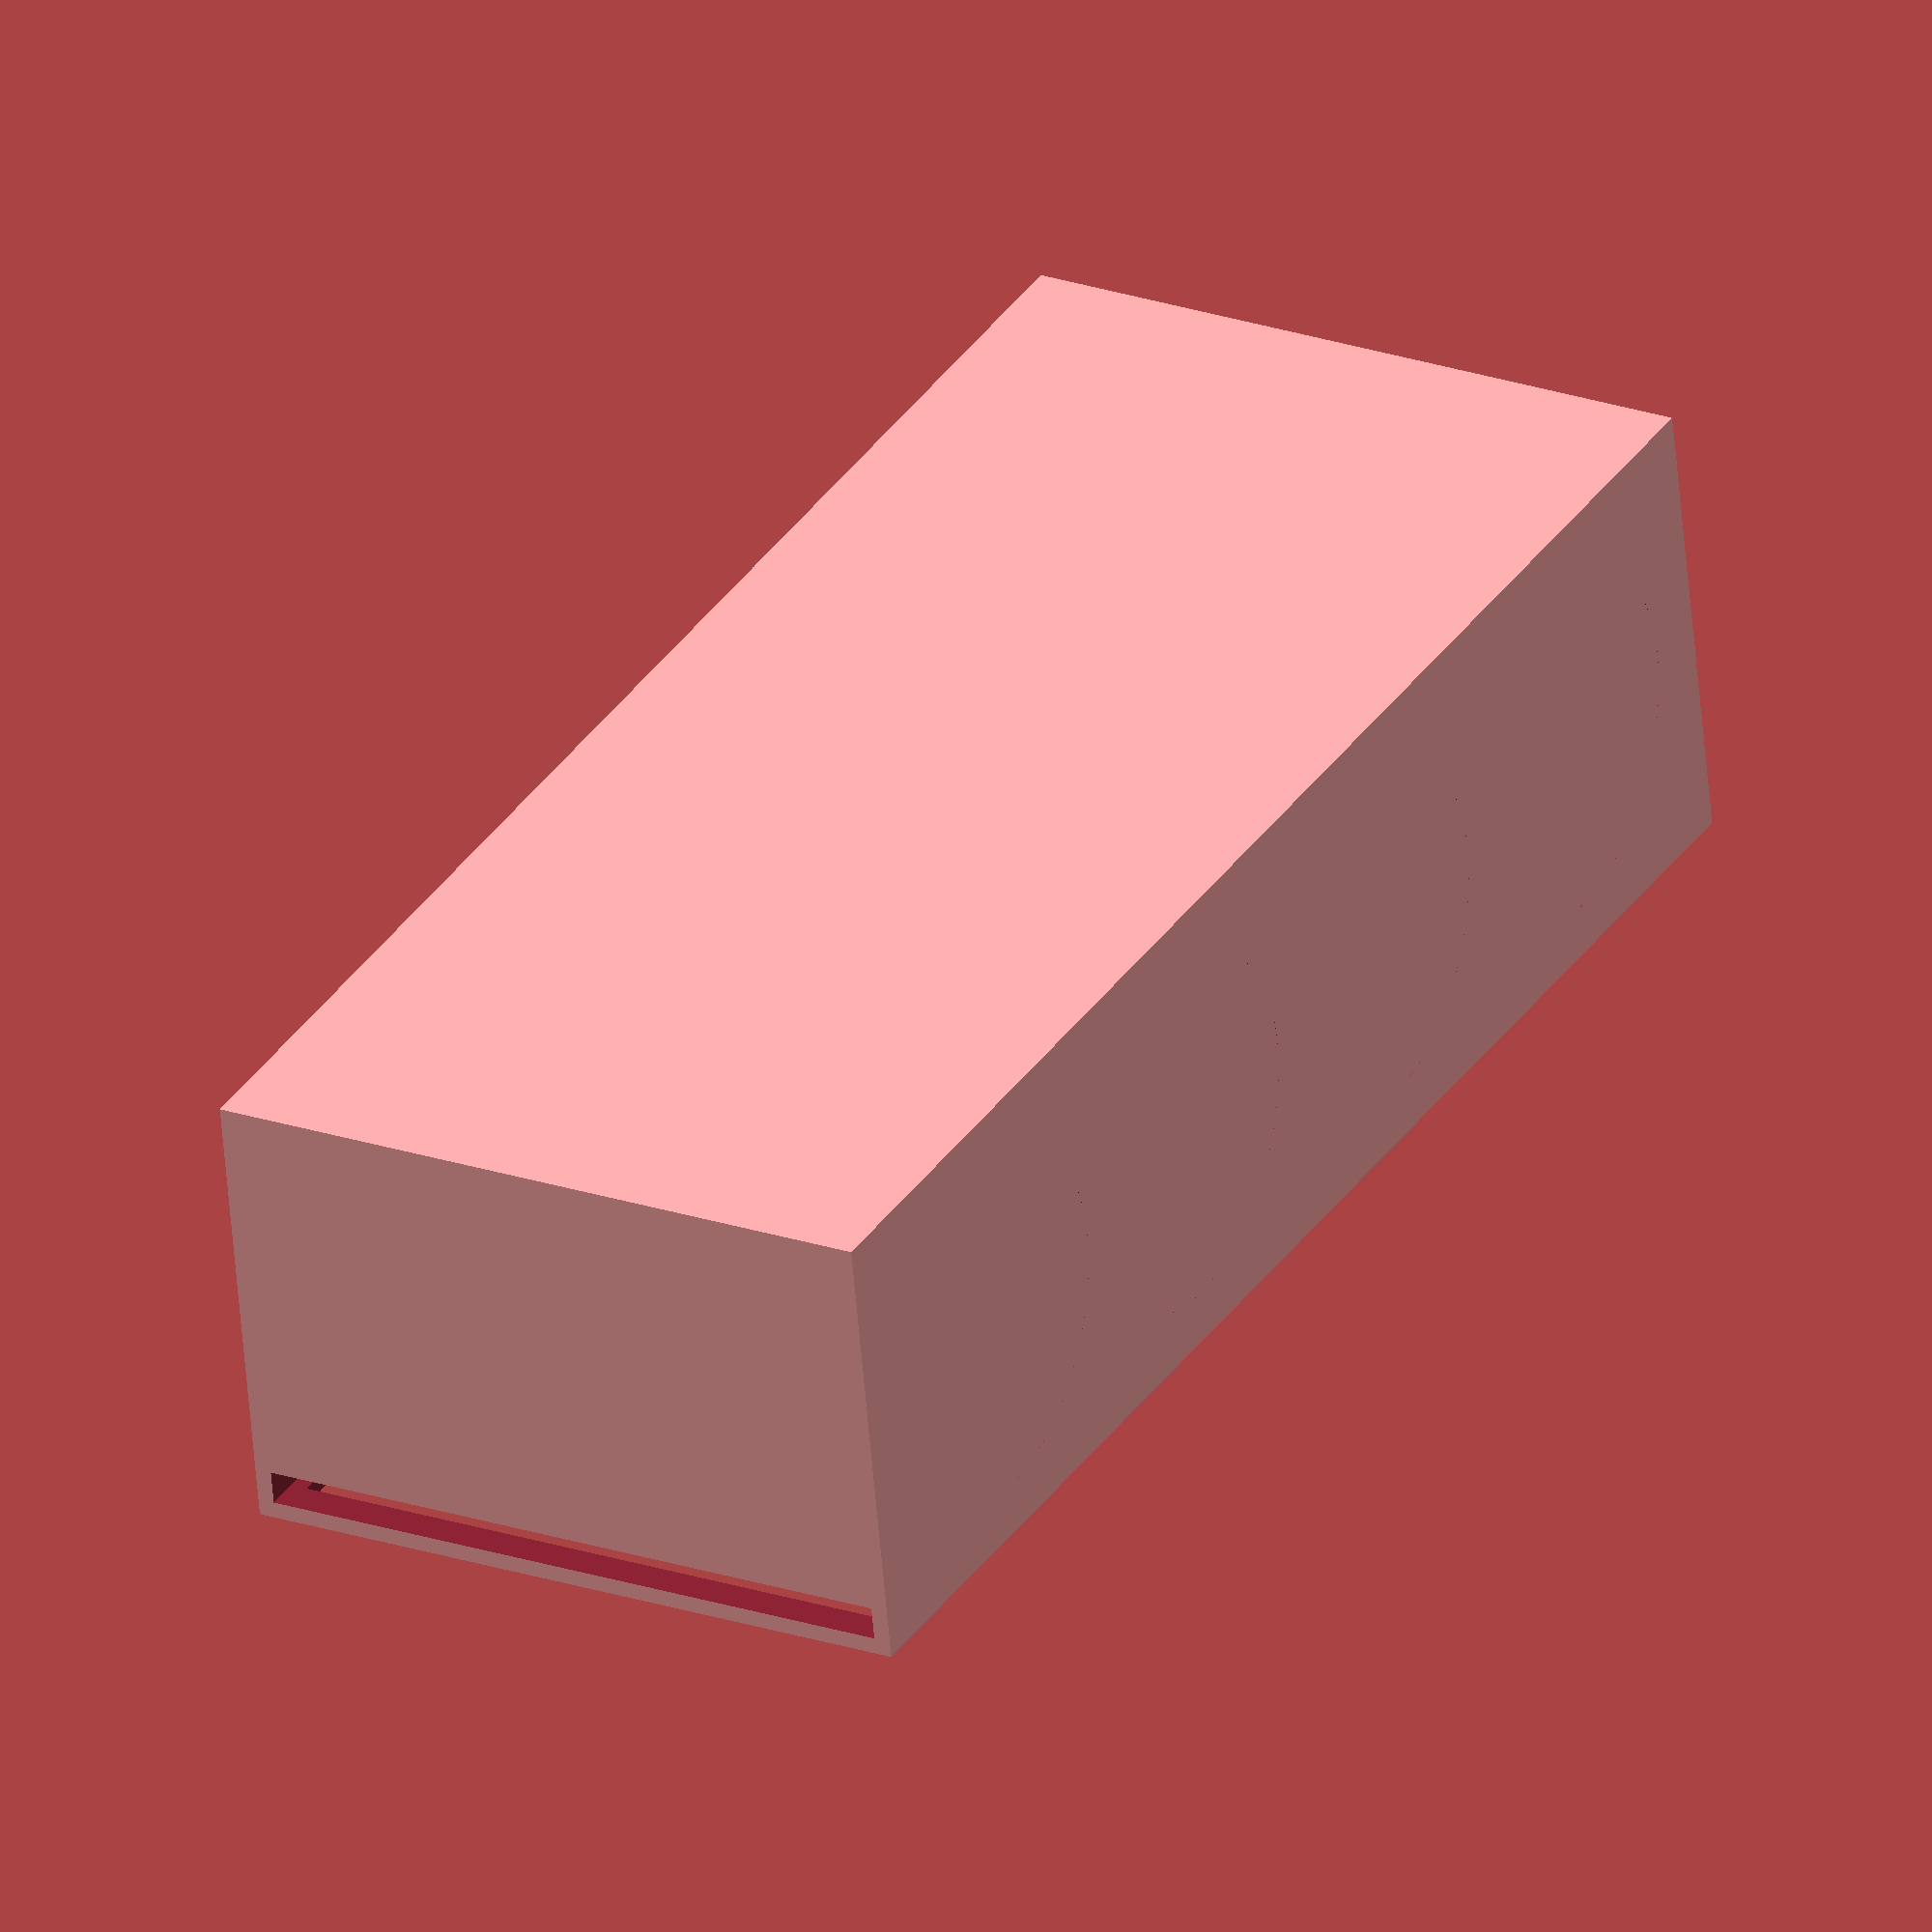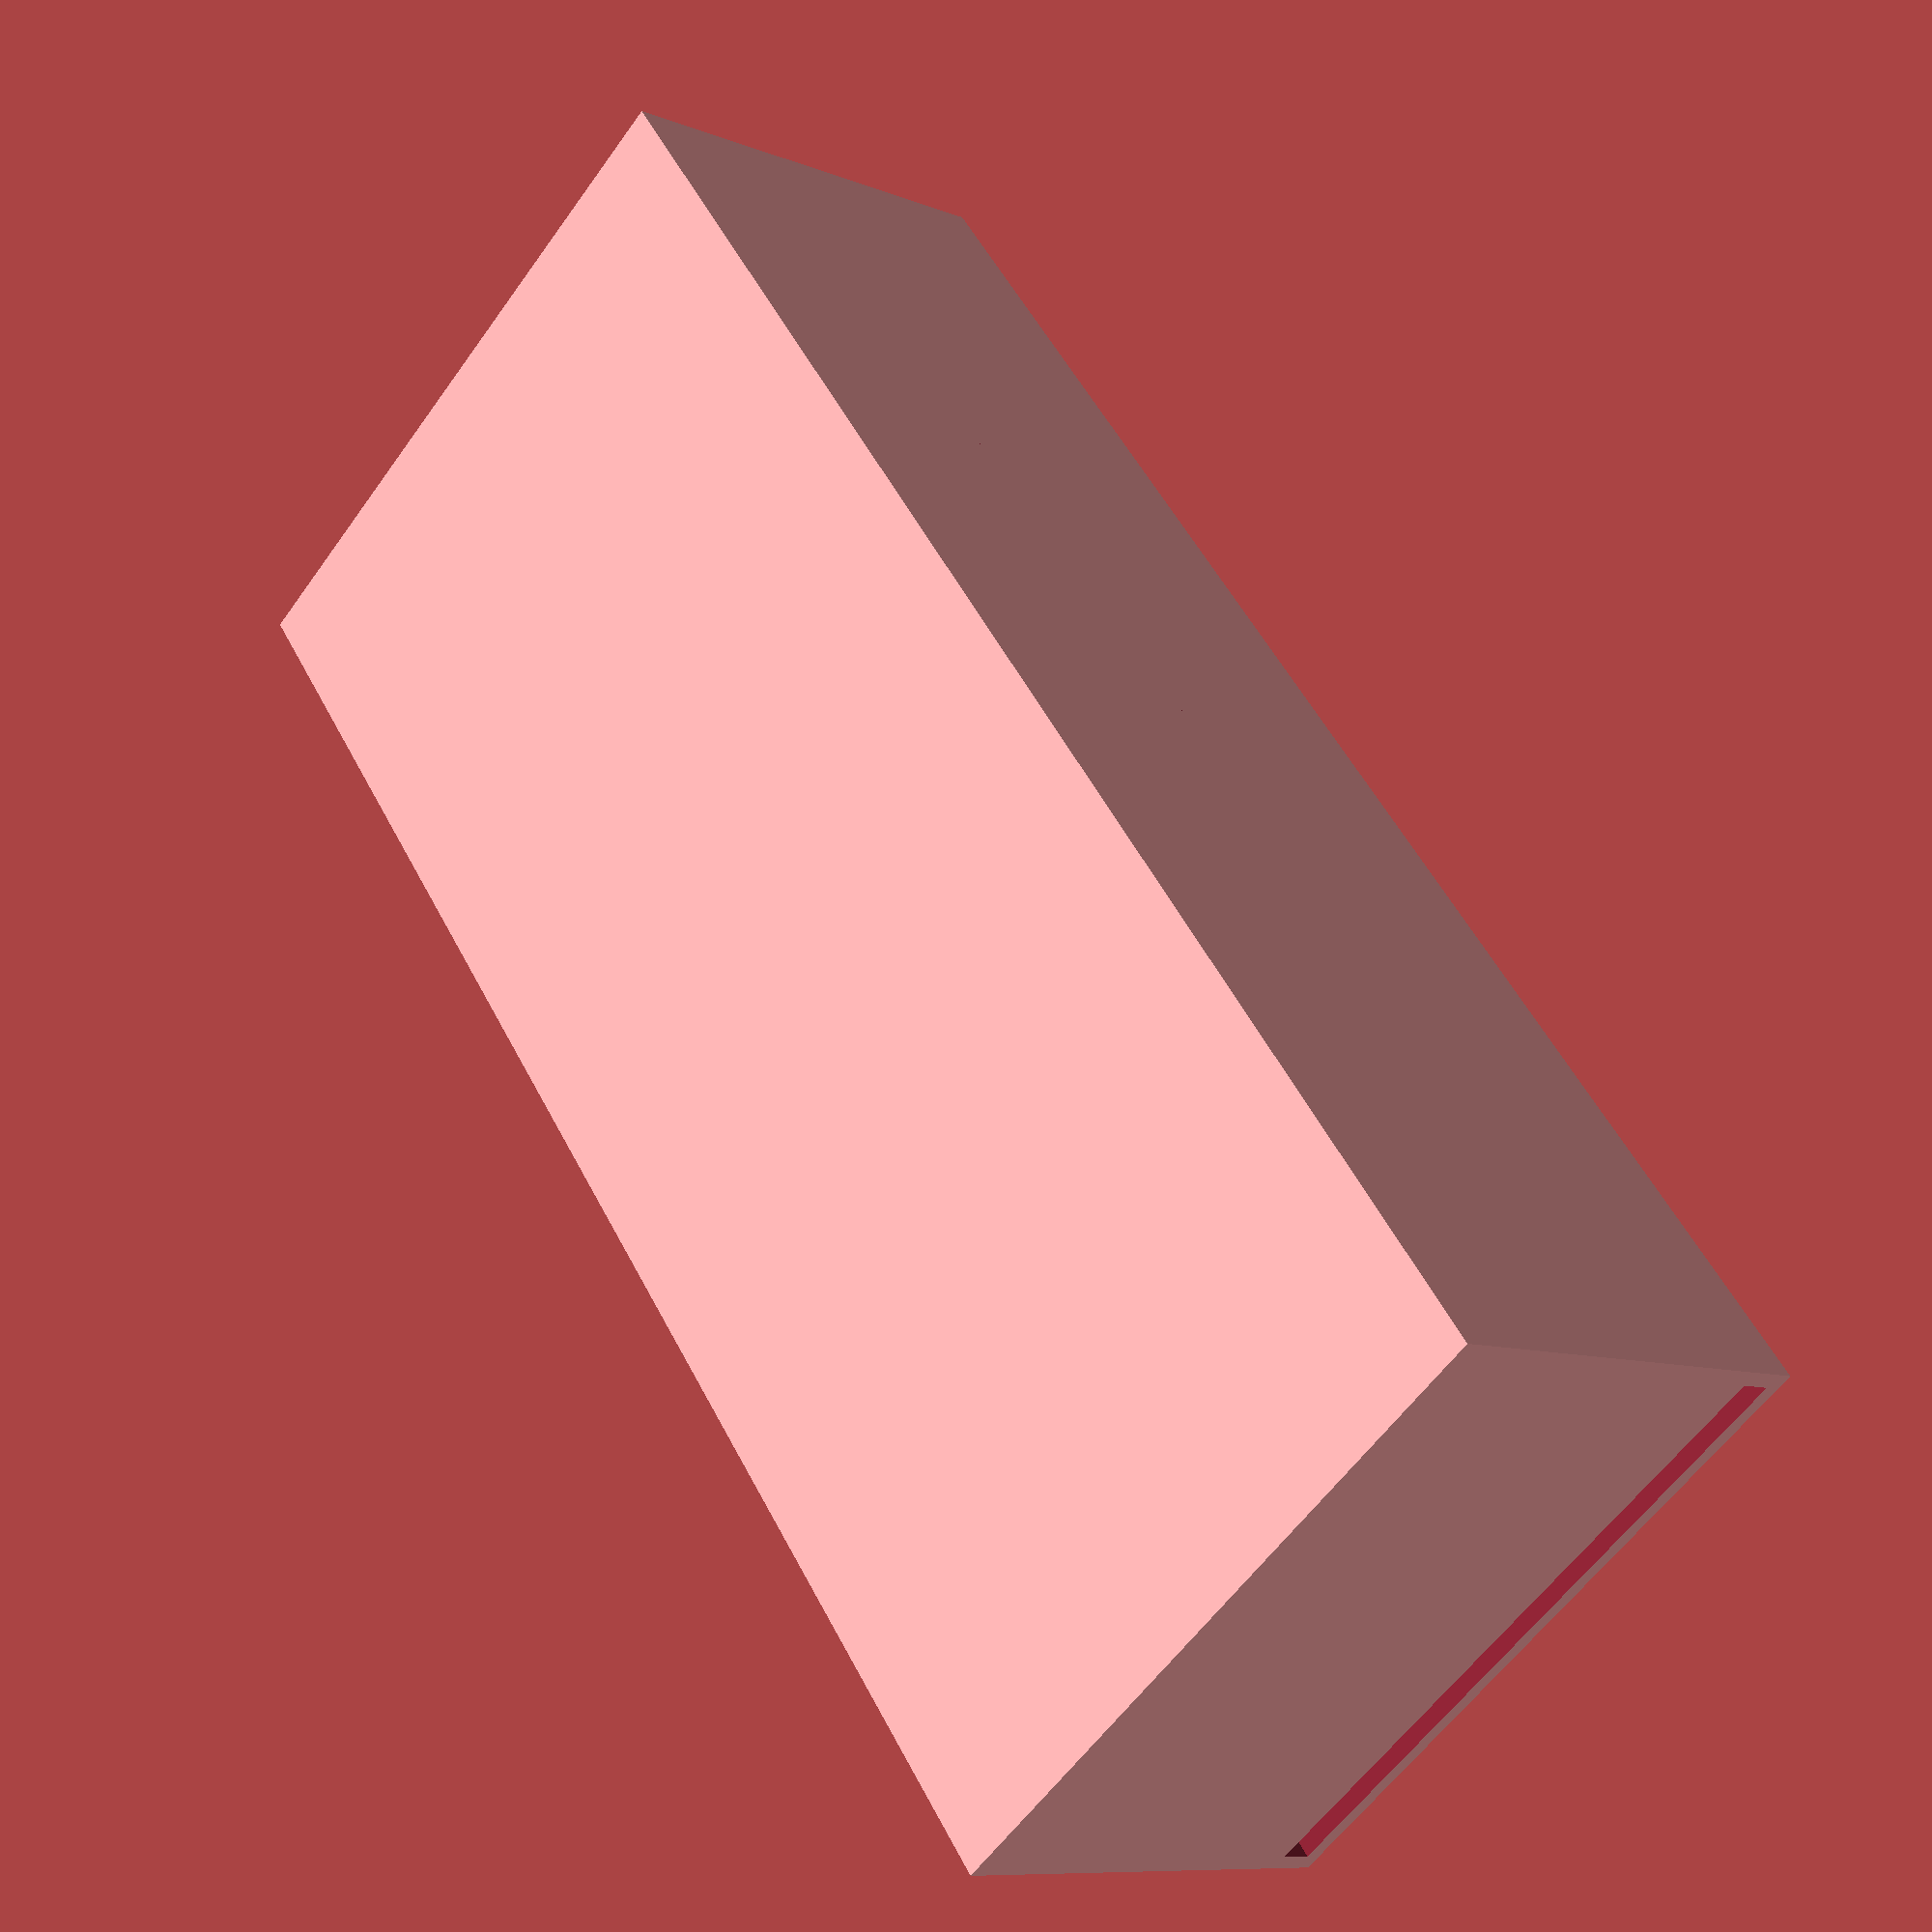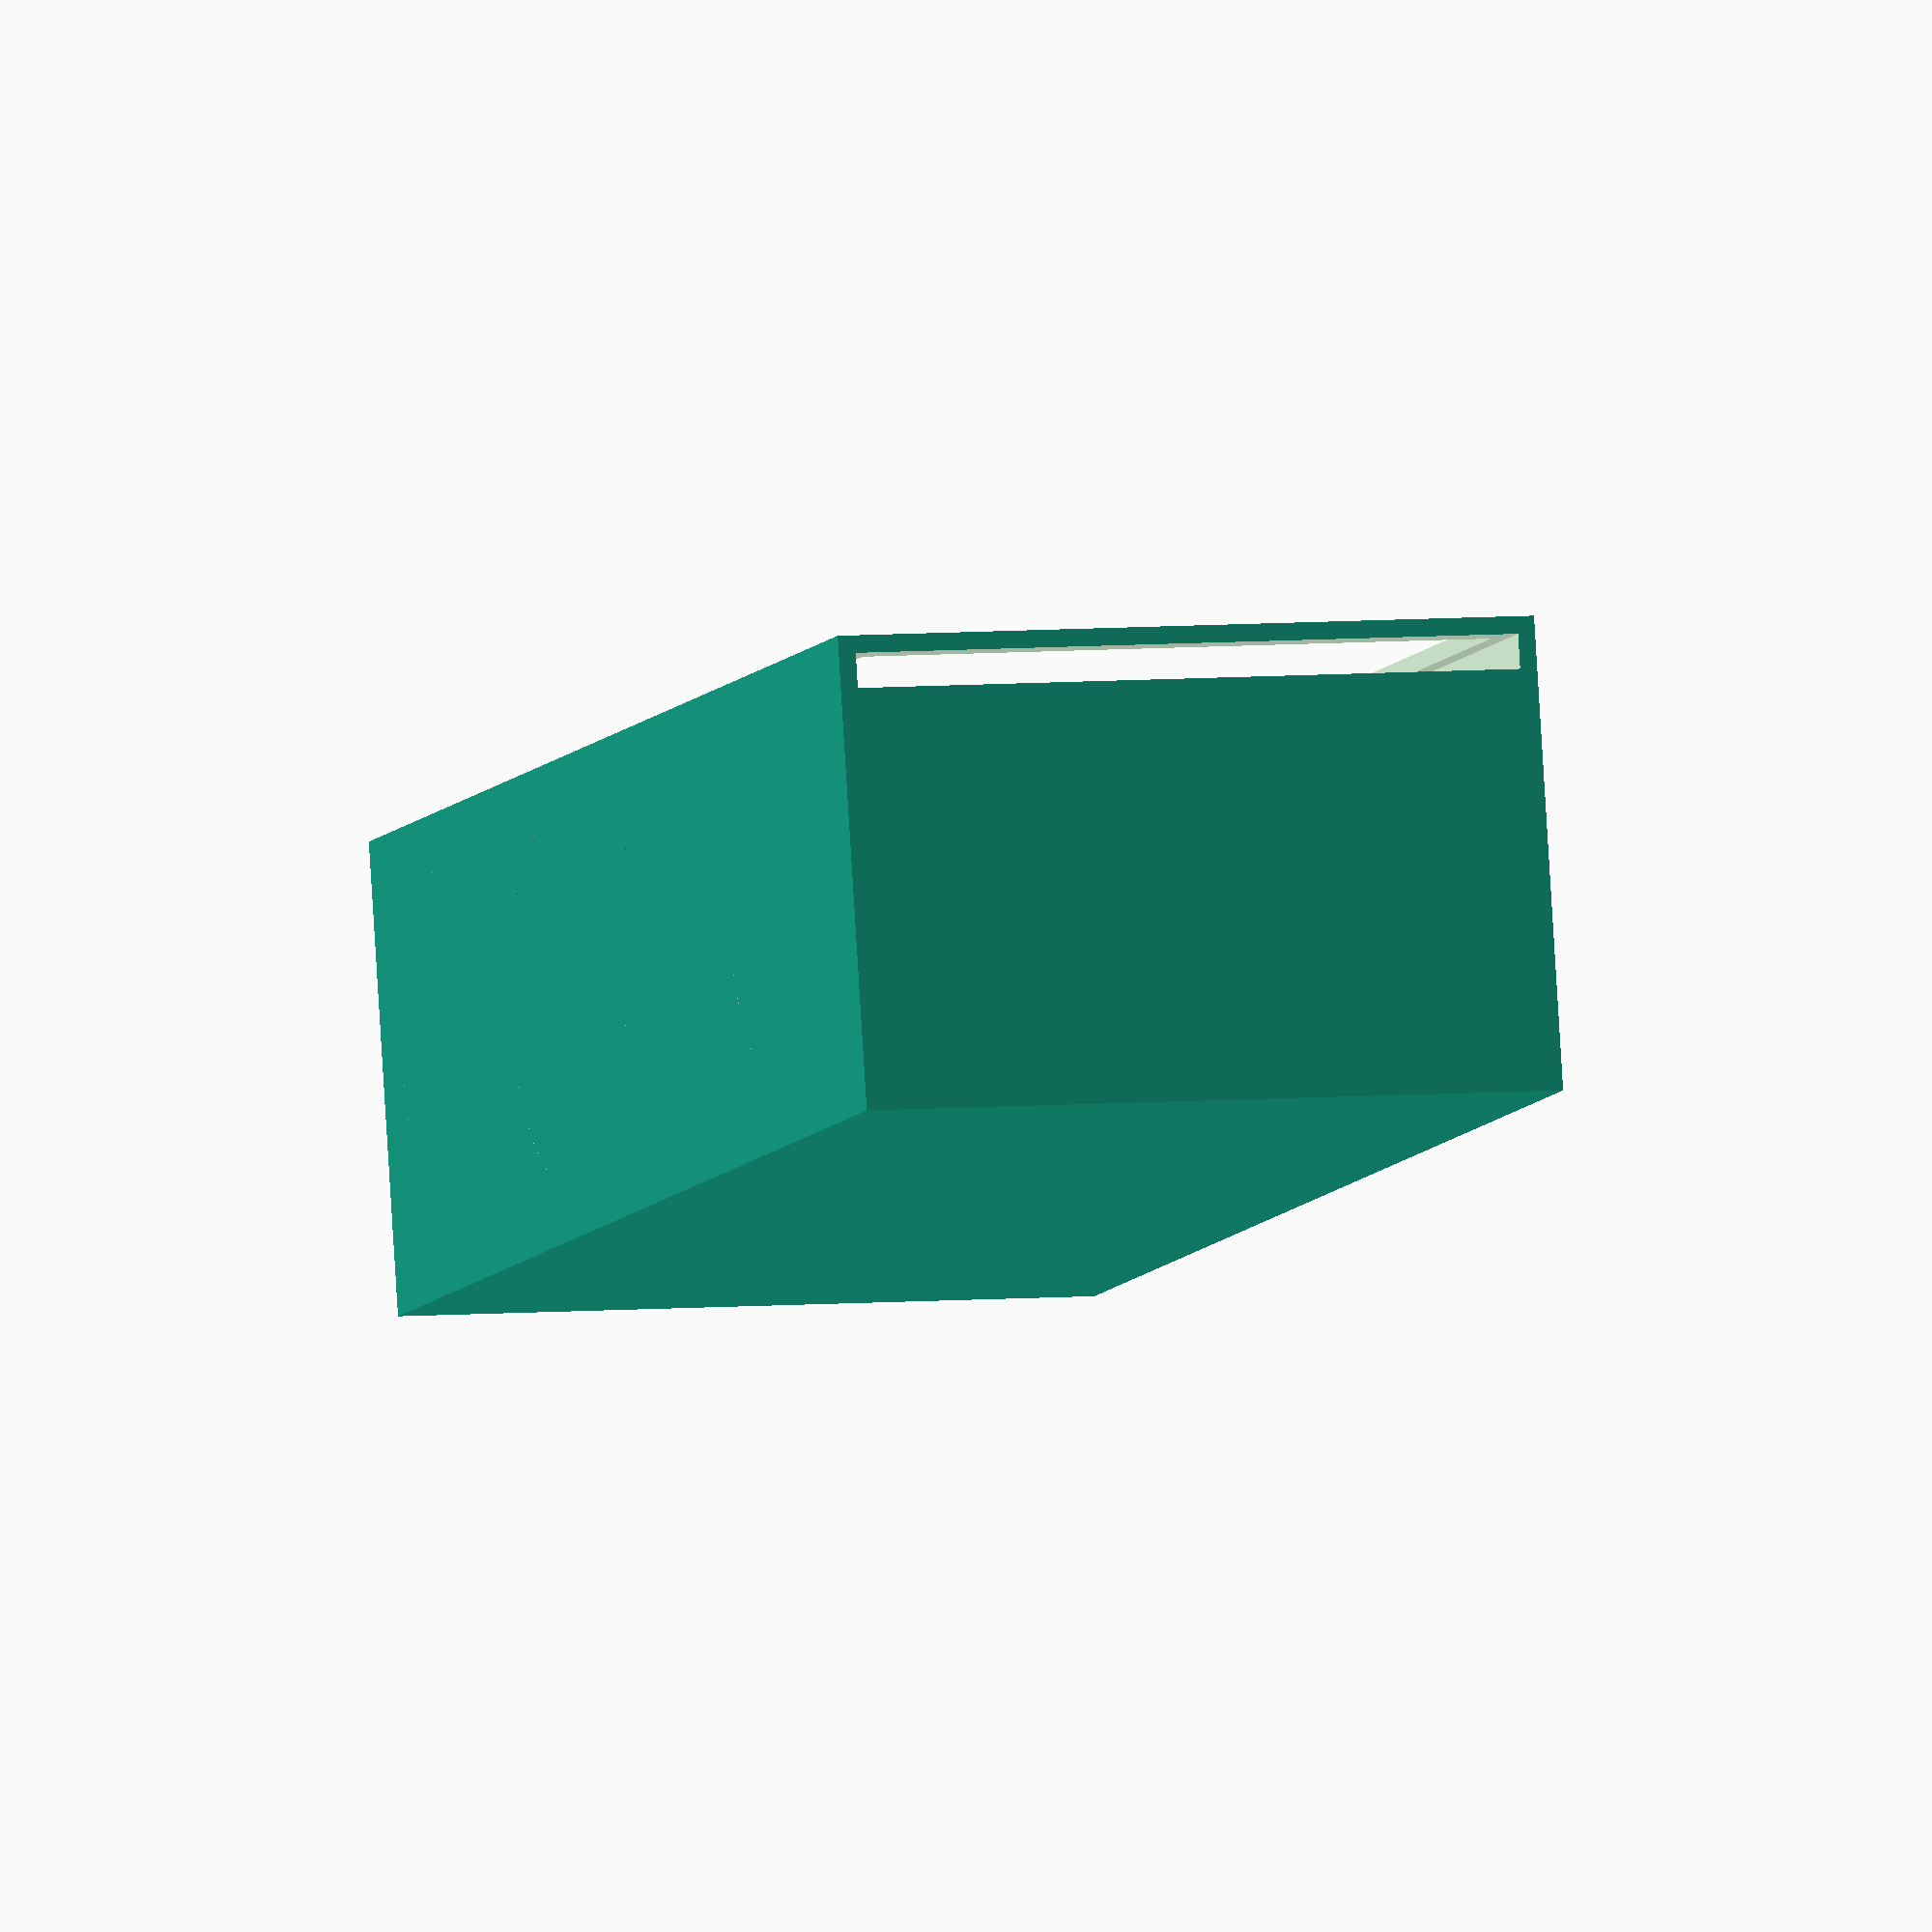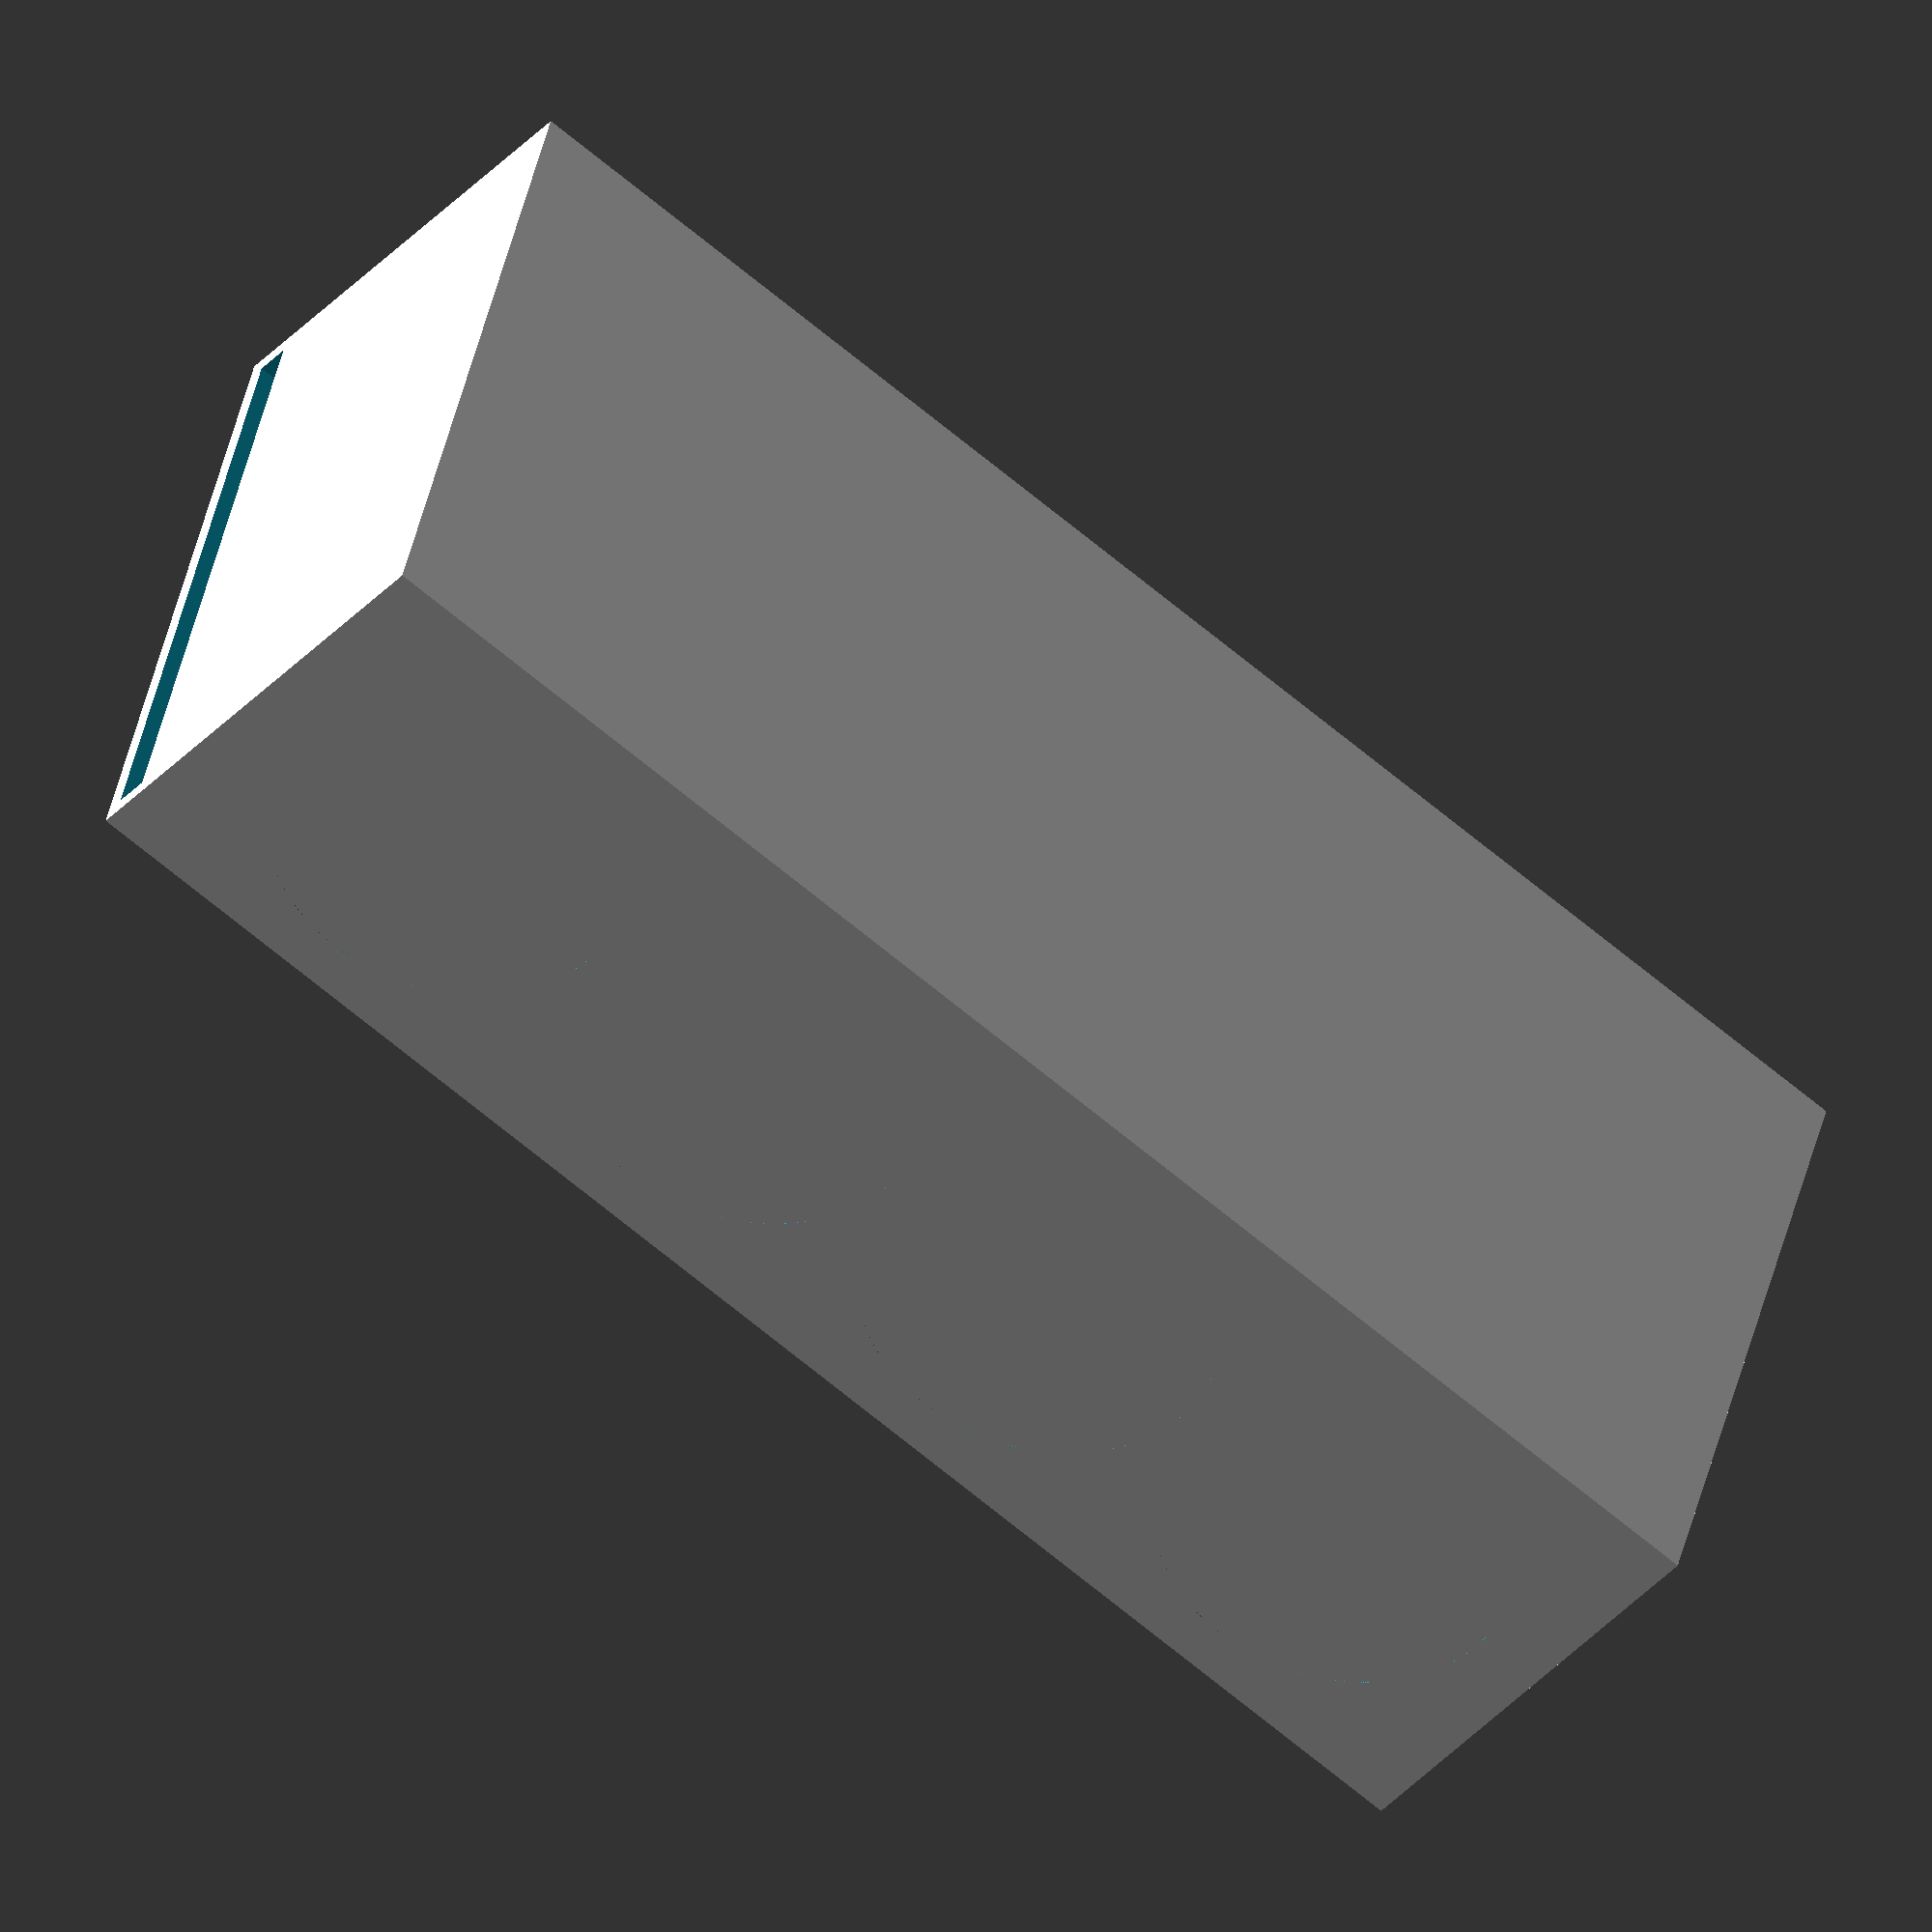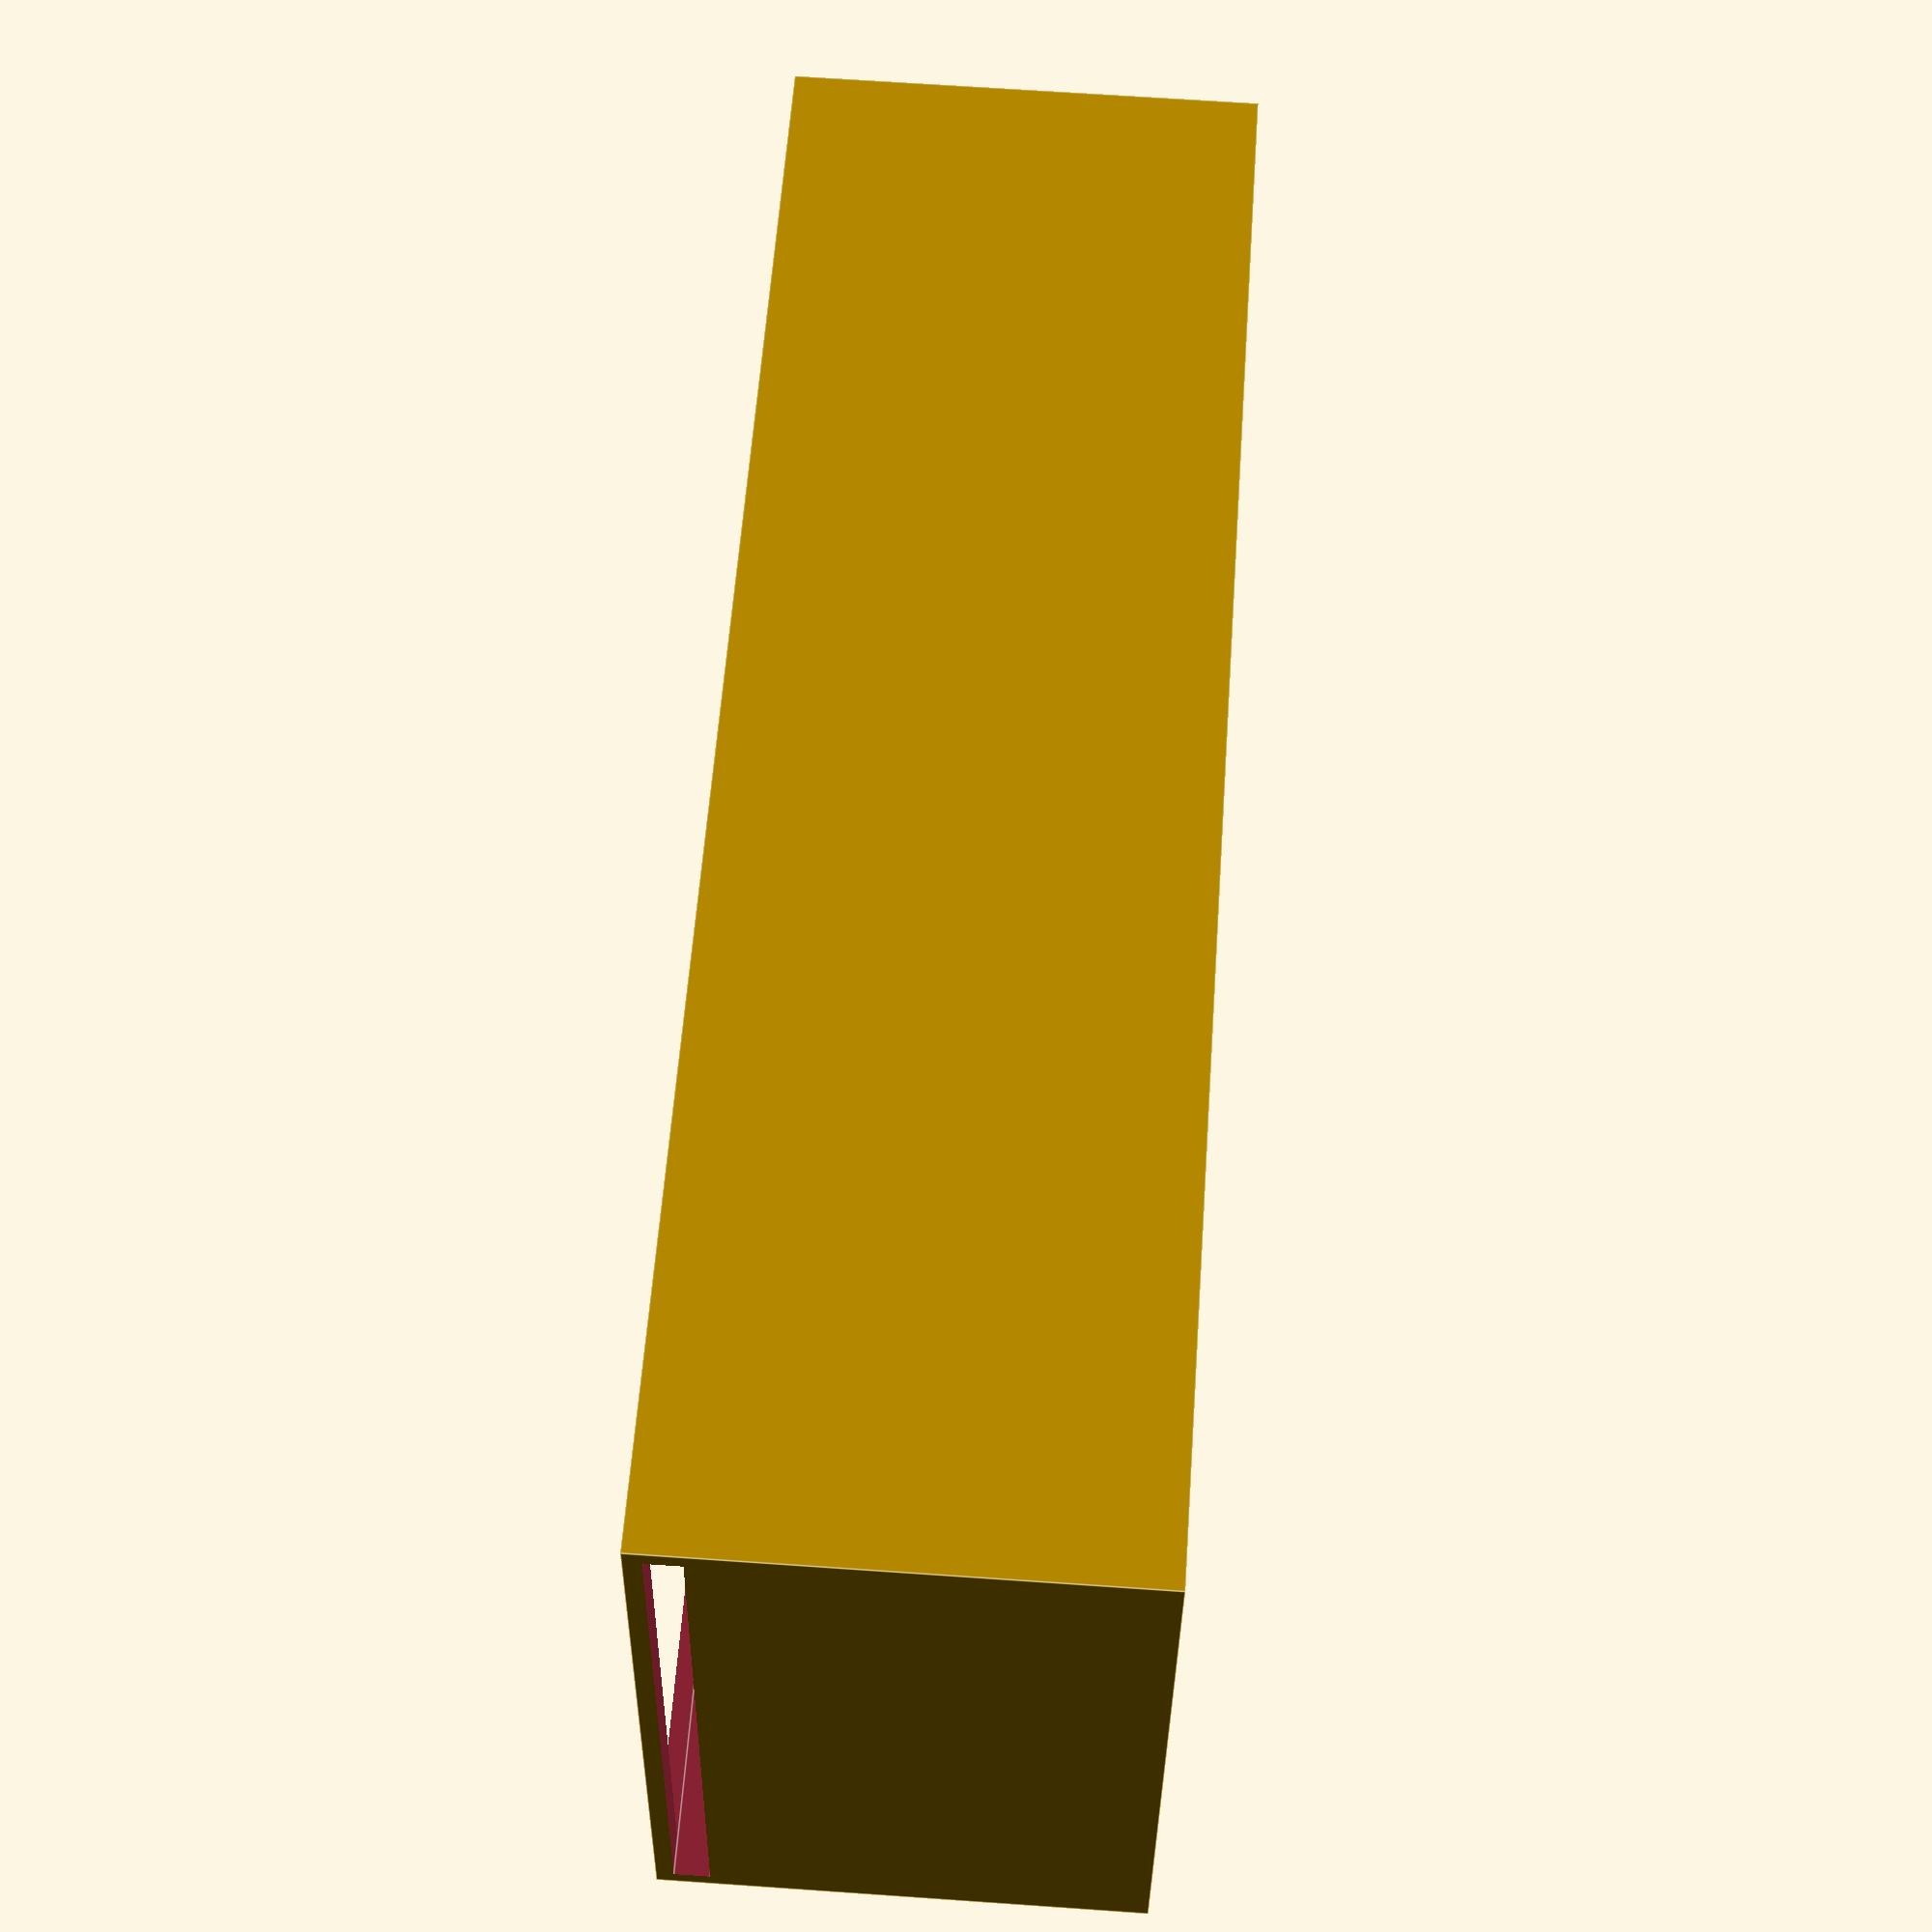
<openscad>

batteryDiameter = 21;
batteryLenght = 35;


battery_support_x_length = (batteryDiameter * 4) + 7;
battery_support_y_length = 2;
battery_support_z_length = (batteryDiameter/2)-4;
battery_support_dimmensions=[battery_support_x_length,battery_support_y_length,battery_support_z_length];



difference_cube_x_lenght = battery_support_x_length;
difference_cube_y_lenght = batteryLenght + 2;
difference_cube_z_lenght= batteryDiameter + 7;
difference_cube_dimensions = [difference_cube_x_lenght,difference_cube_y_lenght,difference_cube_z_lenght];

final_box_dimensions = [difference_cube_x_lenght+4,difference_cube_y_lenght+4,difference_cube_z_lenght-1];

module Battery() {
	rotate([90, 0, 0])
	cylinder(r=batteryDiameter/2, h=35, $fn= 240, center = true);
}
 module BatterySupport() {
 	difference() {
 		cube(battery_support_dimmensions, center = false);
 		translate([ (batteryDiameter/2)+2 , 0, (batteryDiameter/2)+2])
 		batterySet();
	}
}

module batterySet(){
 	 	Battery();
 	  	translate([batteryDiameter + 1, 0, 0])
 	  	Battery();
	 	translate([(batteryDiameter * 2) + 2, 0, 0])
		Battery();
		translate([(batteryDiameter * 3) + 3, 0, 0])
		Battery();
}


module FinalBox() {
	difference() {
			cube(final_box_dimensions, center=false);
			translate([2, 2, 2])
			cube(difference_cube_dimensions, center=false);
	}
}

module top_part()
{
	cube([difference_cube_x_lenght+10,difference_cube_y_lenght+2,2]);
}

module BatteryHolder(){
	union() {
		difference() {
			FinalBox();
			translate([-4, 1, difference_cube_z_lenght-4])
			top_part();
		}
		translate([2, (difference_cube_y_lenght/3)-1, 1])
		BatterySupport();
		translate([2, ((difference_cube_y_lenght/3)*2)+1, 1])
		BatterySupport();	
	}

}


BatteryHolder();
</openscad>
<views>
elev=58.1 azim=60.7 roll=184.8 proj=o view=wireframe
elev=189.3 azim=128.0 roll=316.6 proj=p view=solid
elev=276.3 azim=253.8 roll=176.5 proj=o view=solid
elev=40.8 azim=344.9 roll=141.7 proj=o view=solid
elev=113.1 azim=350.5 roll=86.0 proj=p view=edges
</views>
